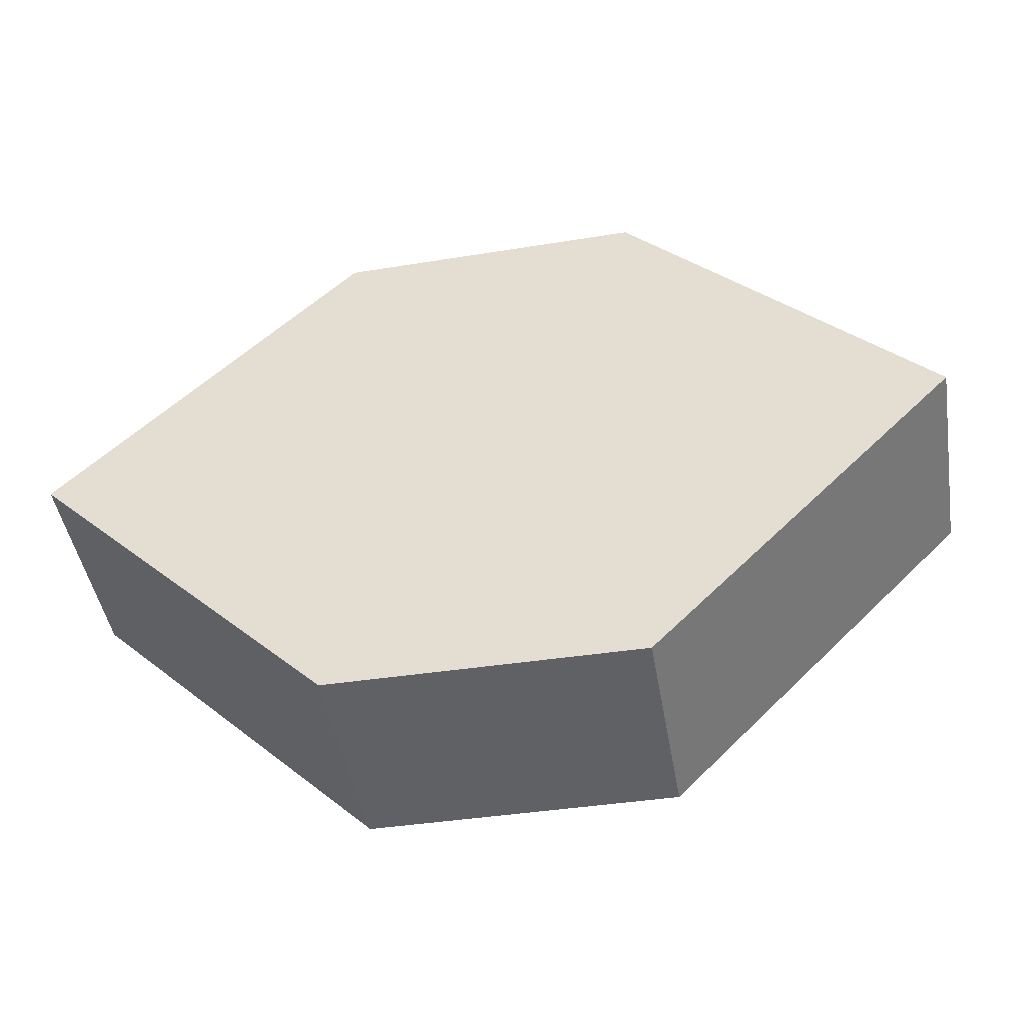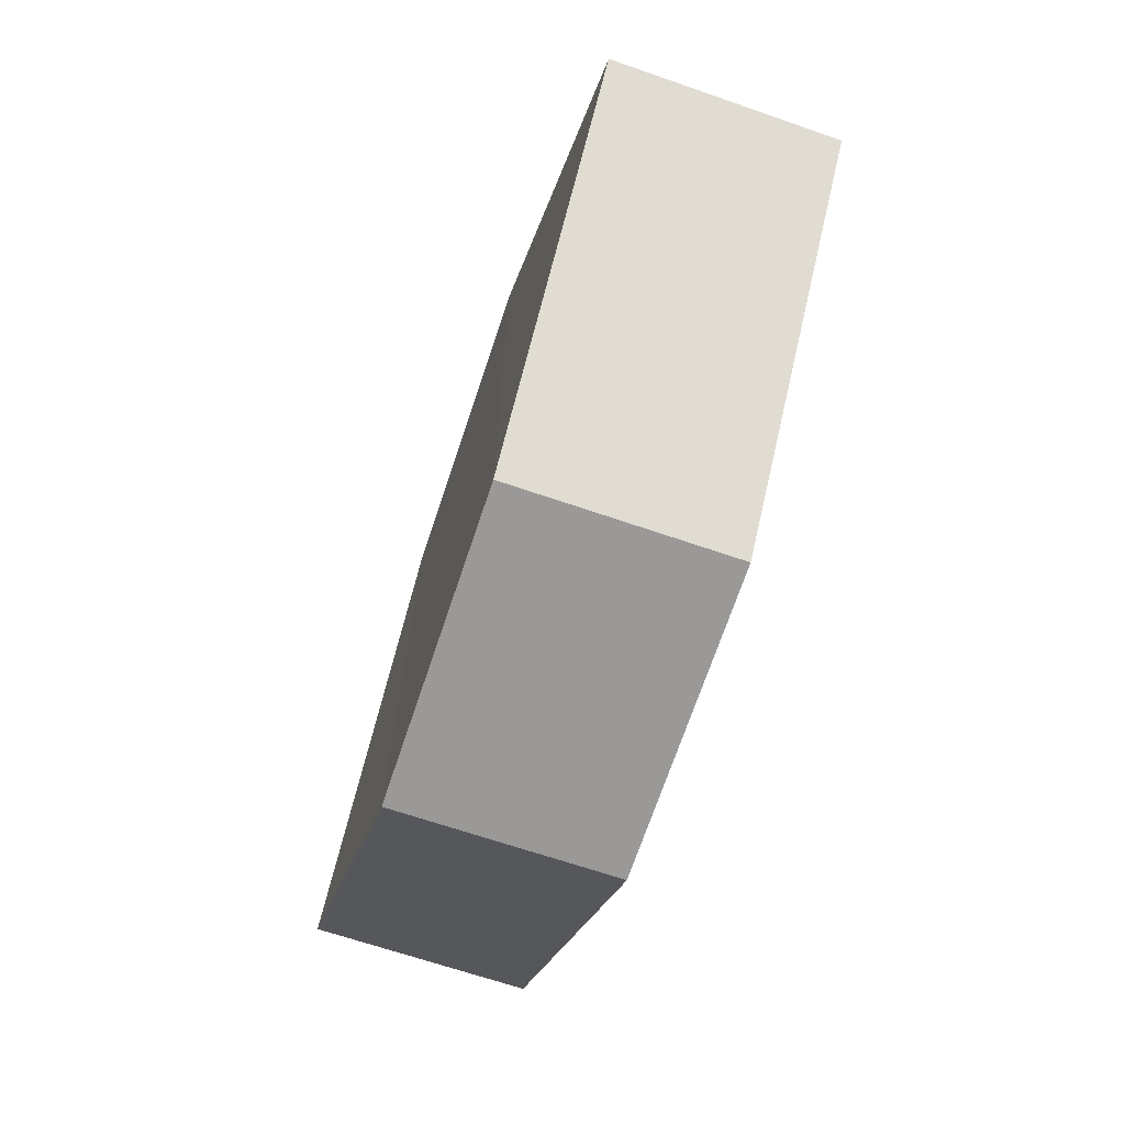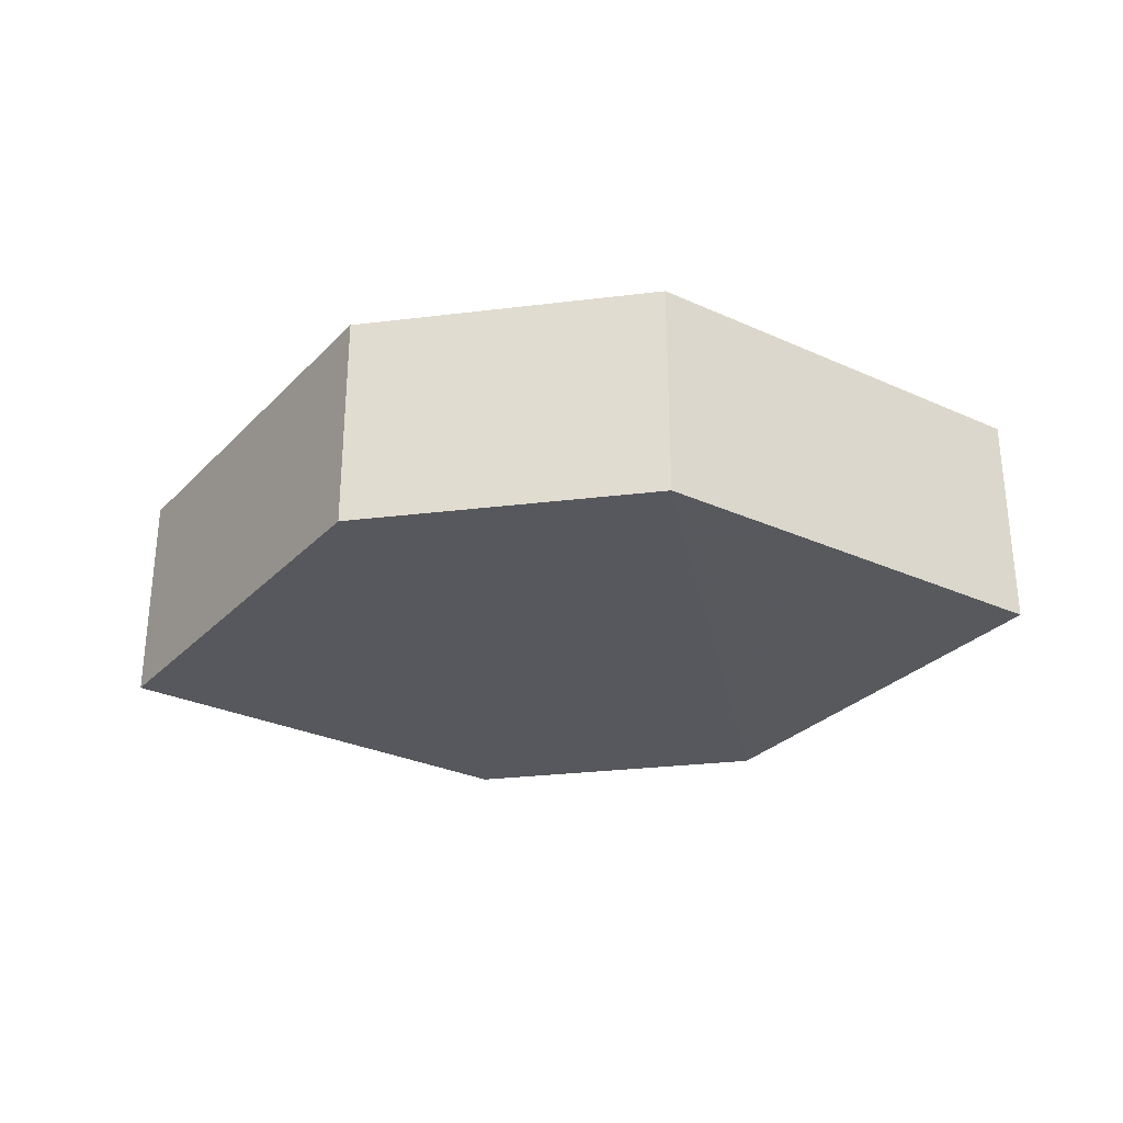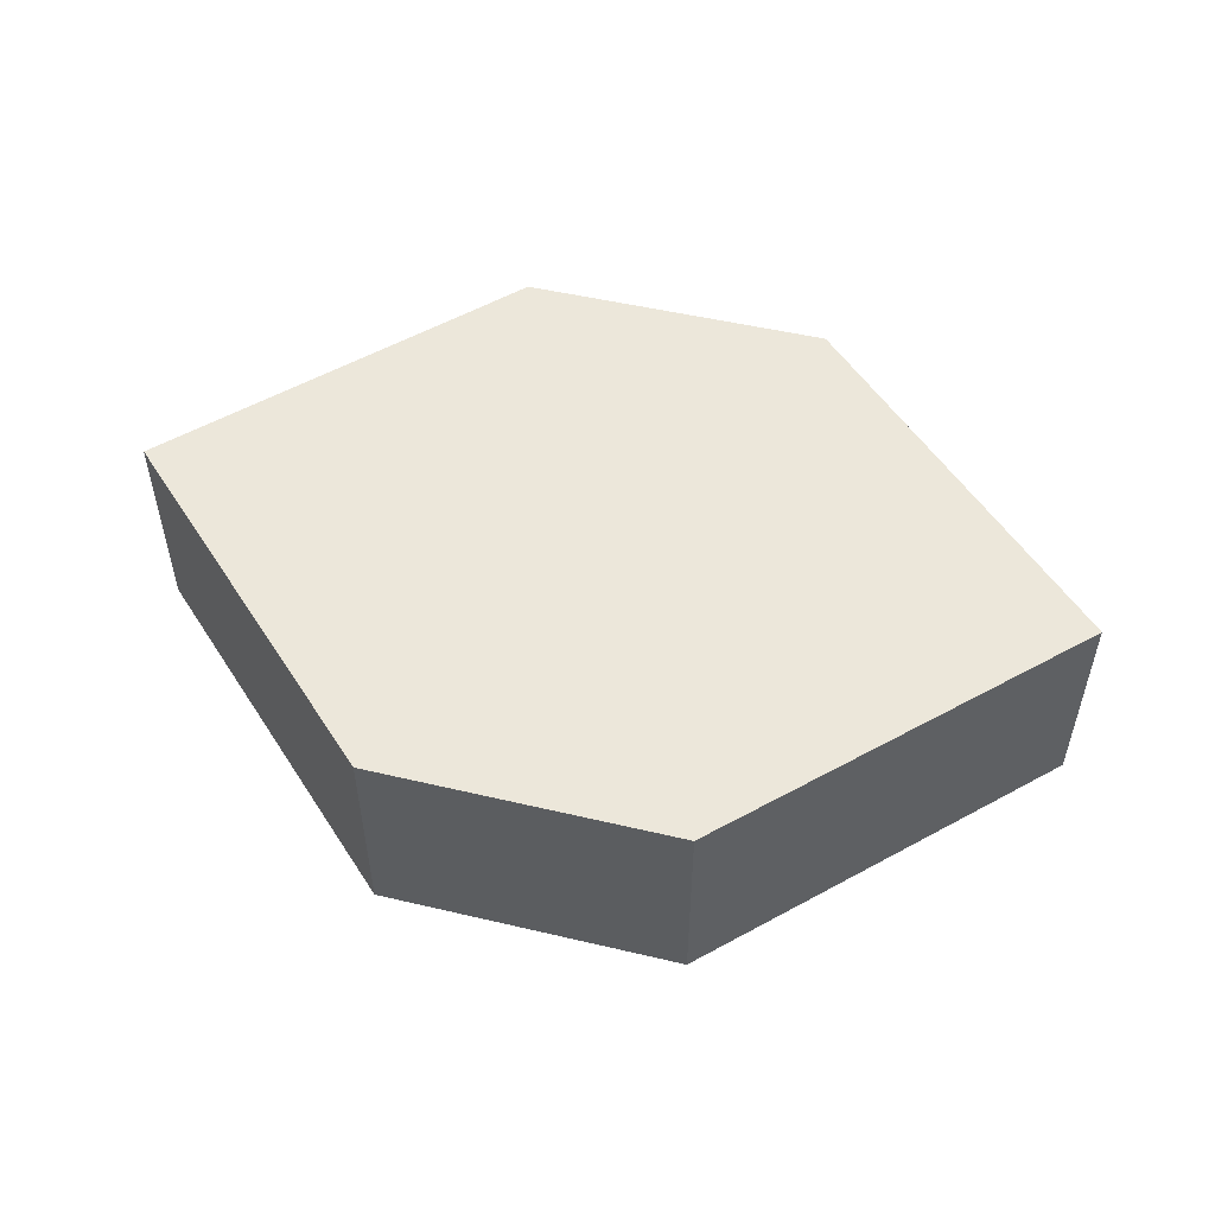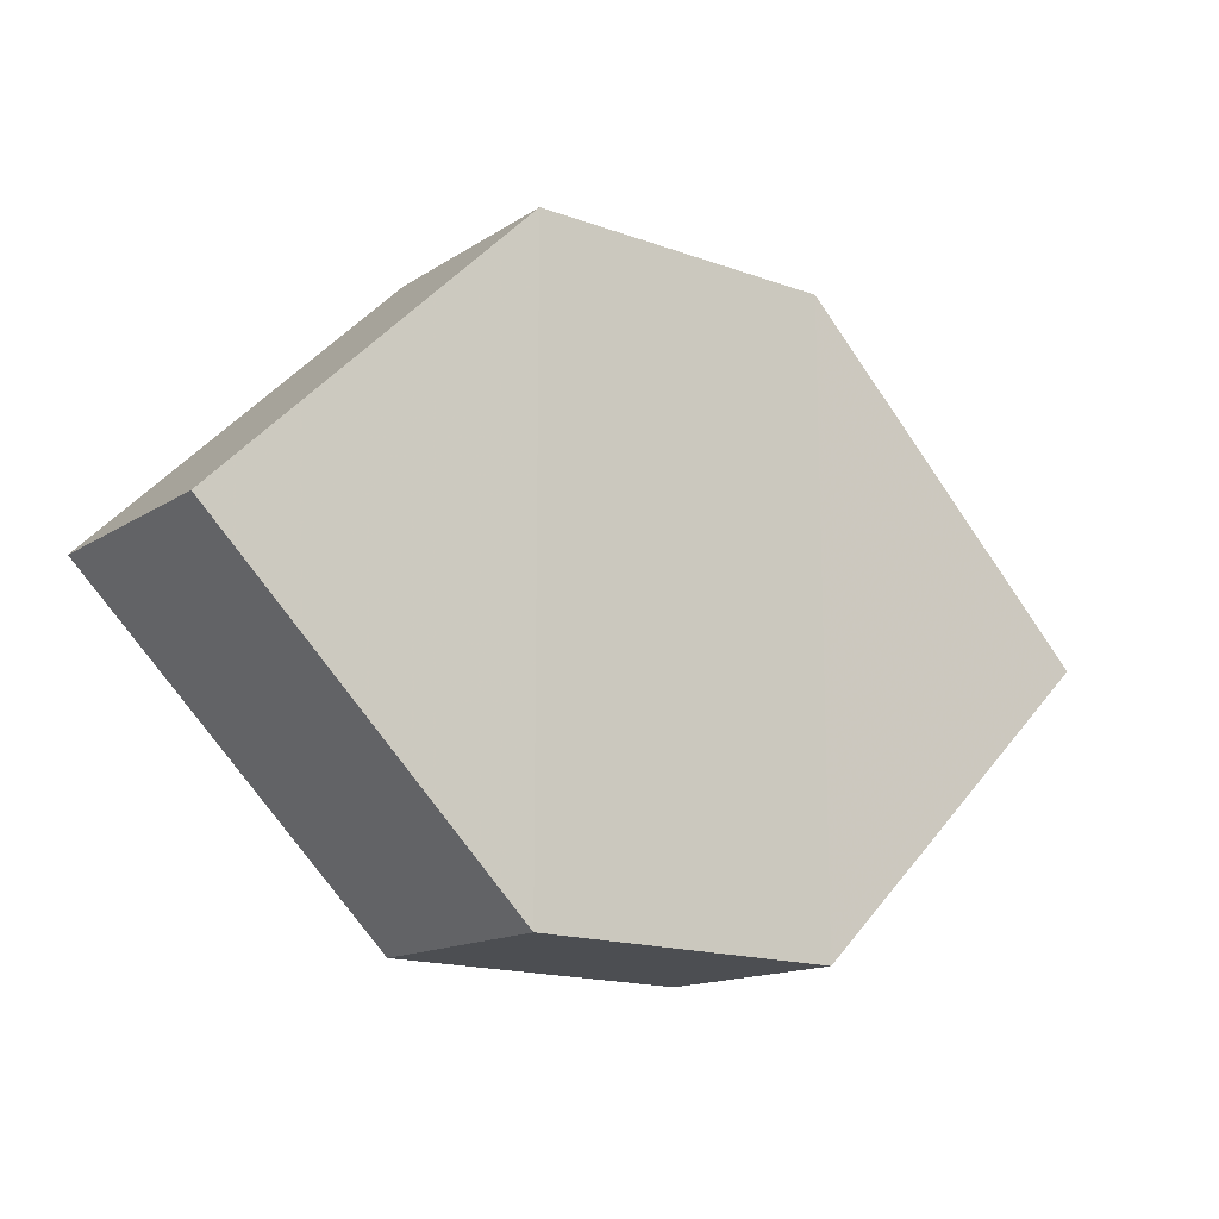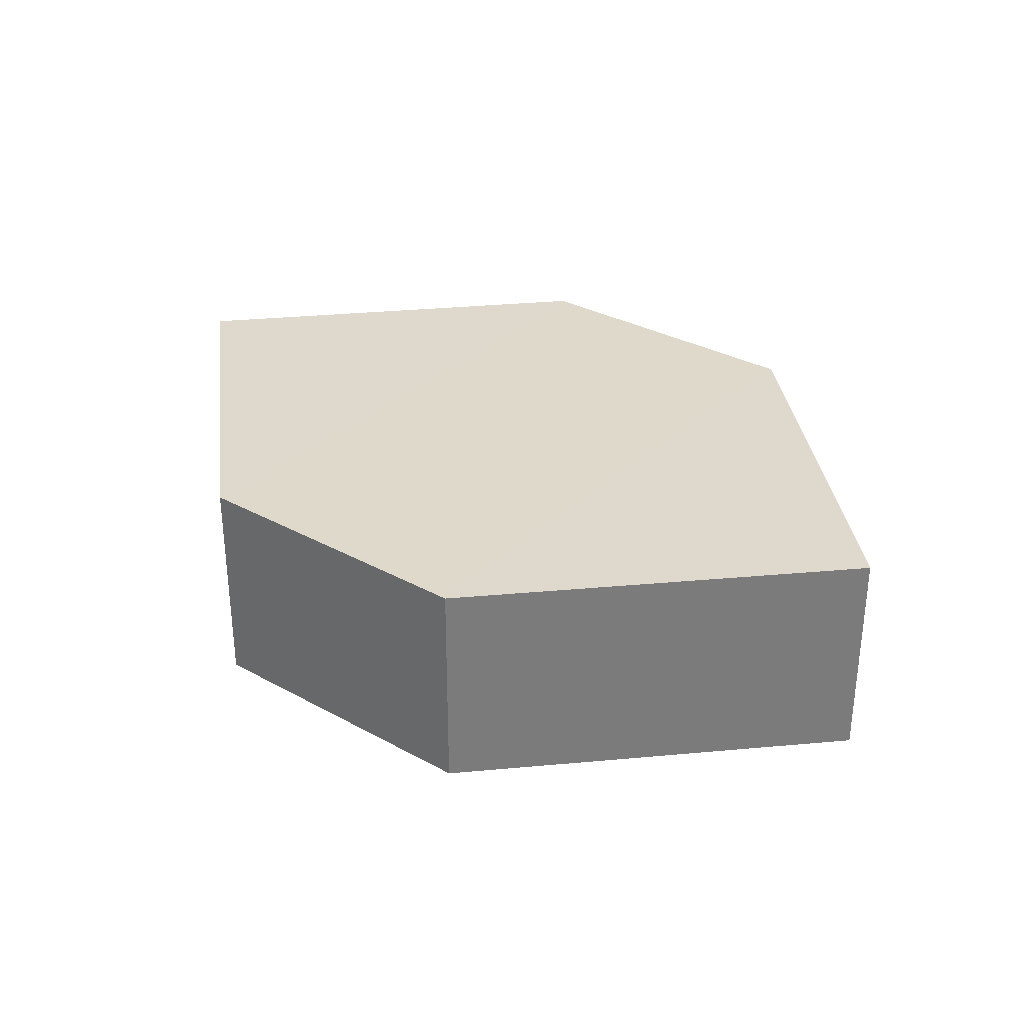
<metadata>
{"format":"obj","ext":"obj","renderer":"f3d","projection":"perspective","resolution":1024,"background":"white","views":[{"elev":-45.4,"azim":9.8,"up":"+Y"},{"elev":-69.2,"azim":-108.3,"up":"+Y"},{"elev":-29.0,"azim":-169.5,"up":"+Z"},{"elev":52.5,"azim":-166.2,"up":"+Z"},{"elev":-15.7,"azim":144.0,"up":"+Y"},{"elev":31.9,"azim":-142.2,"up":"+Z"}]}
</metadata>
<code>
o 2302
v 2238 1882 13.36
v 2238 1882 13.35
v 2238 1882 13.35
v 2238 1882 13.35
v 2238 1882 13.35
v 2238 1882 13.35
v 2238 1882 13.36
v 2238 1882 13.36
v 2238 1882 13.36
v 2238 1882 13.36
v 2238 1882 13.36
v 2238 1882 13.35
v 2238 1882 13.35
v 2238 1882 13.36
v 2238 1882 13.35
v 2238 1882 13.35
v 2238 1882 13.35
v 2238 1882 13.36
v 2238 1882 13.35
v 2238 1882 13.36
v 2238 1882 13.35
v 2238 1882 13.35
v 2238 1882 13.36
v 2238 1882 13.36
v 2238 1882 13.35
v 2238 1882 13.35
v 2238 1882 13.36
v 2238 1882 13.36
v 2238 1882 13.36
v 2238 1882 13.36
v 2238 1882 13.35
v 2238 1882 13.36
f 1 2 3
f 4 3 2
f 5 1 6
f 7 4 8
f 8 9 10
f 11 12 10
f 13 9 14
f 6 15 16
f 17 18 16
f 17 13 19
f 20 15 21
f 22 20 19
f 11 20 23
f 24 13 23
f 19 2 25
f 26 27 25
f 23 28 29
f 30 31 29
f 4 28 32
f 1 32 28

</code>
